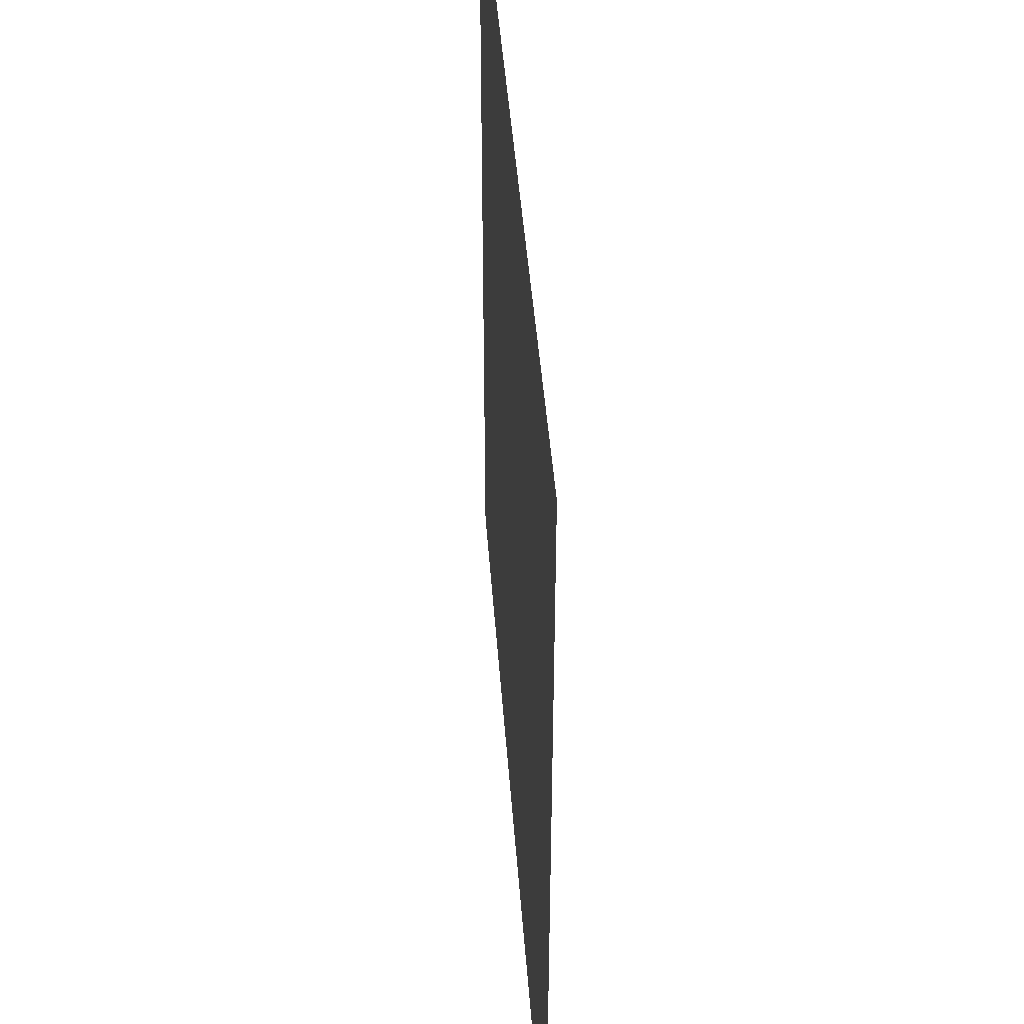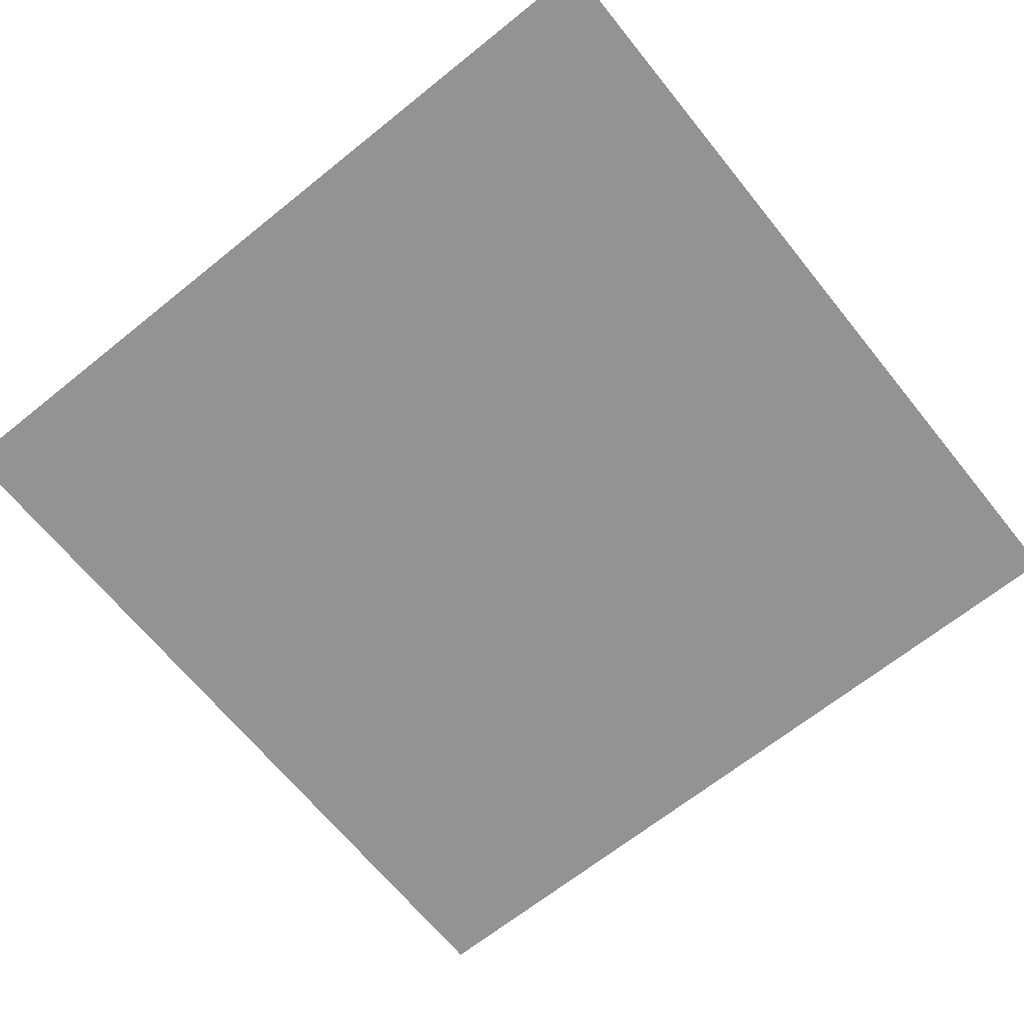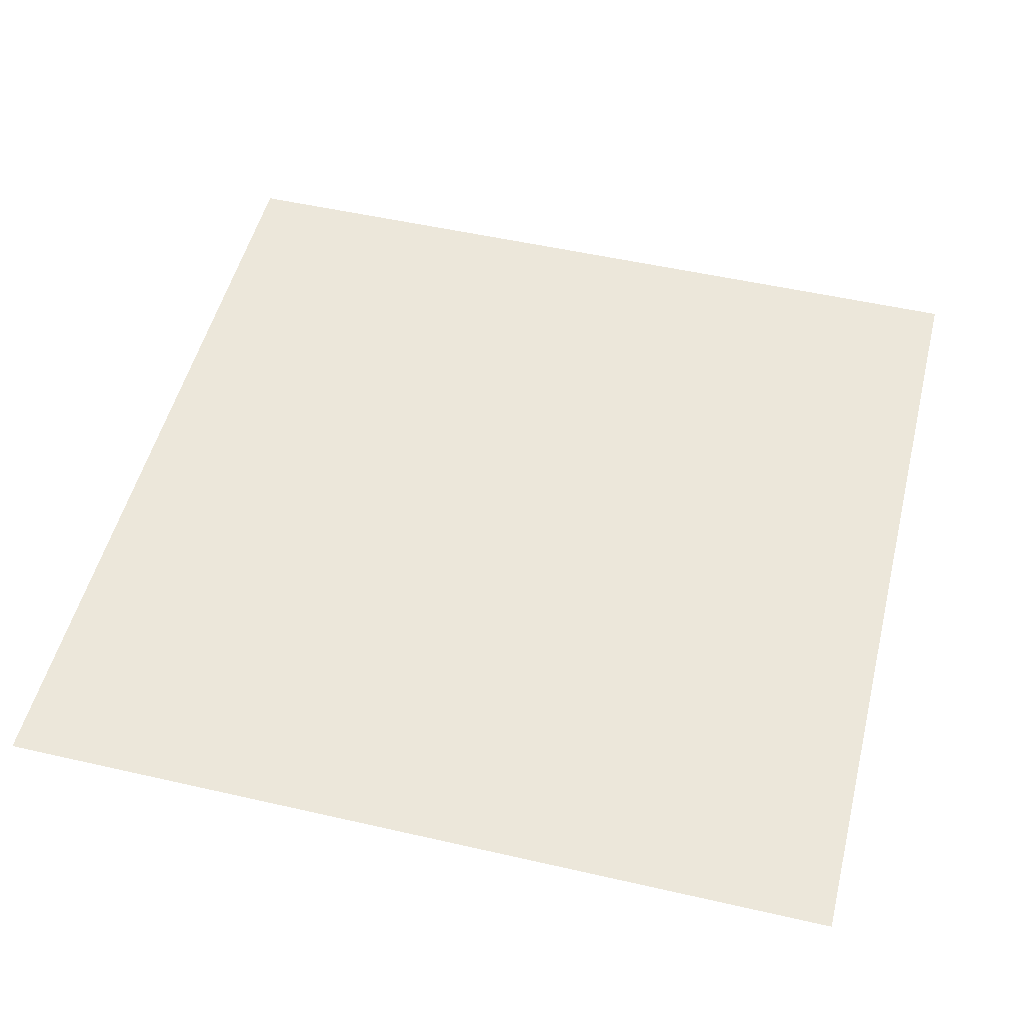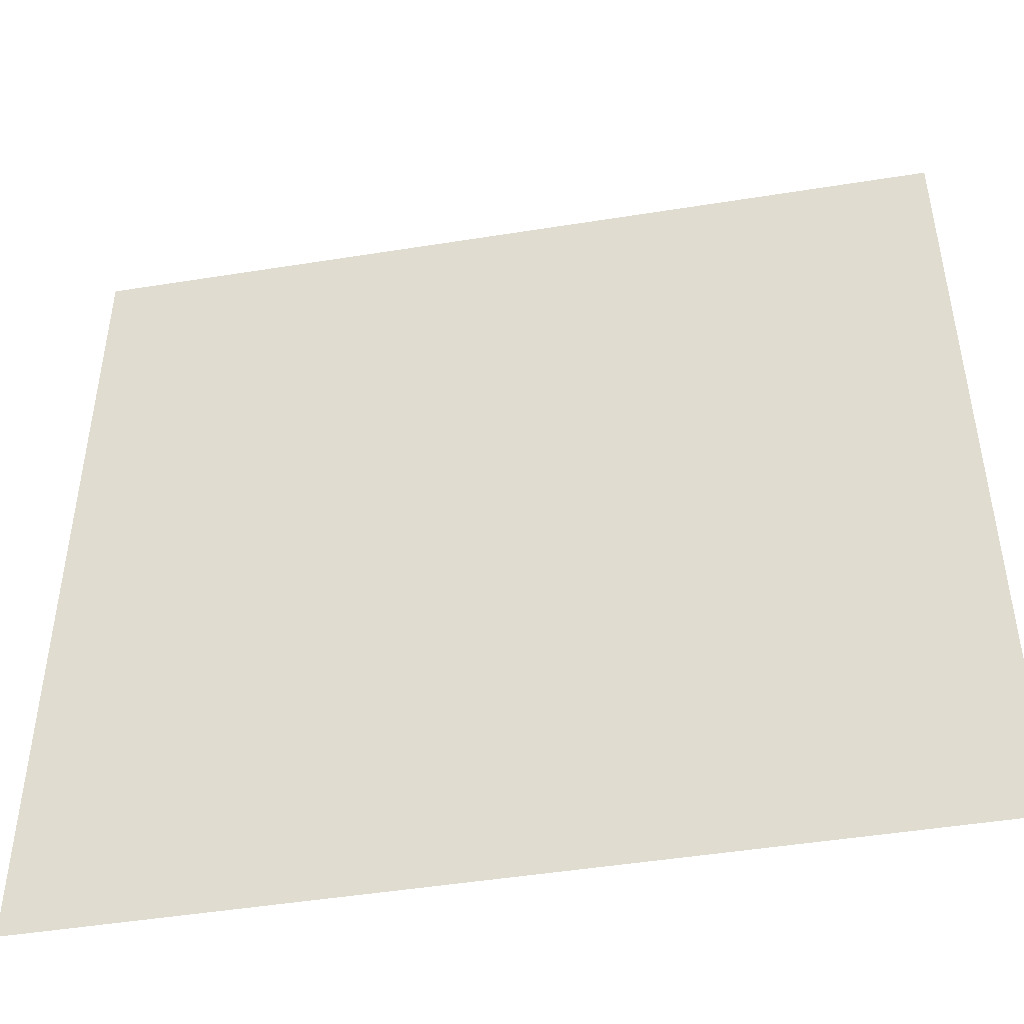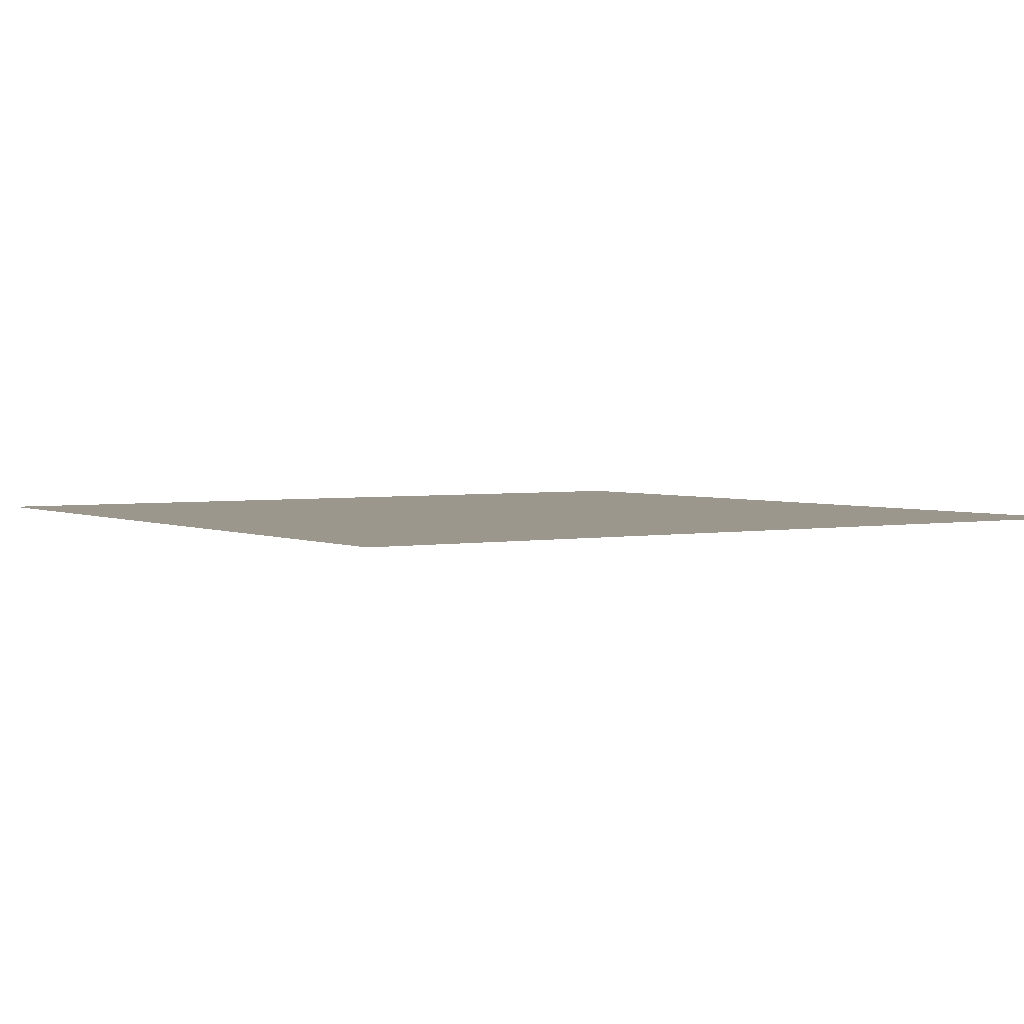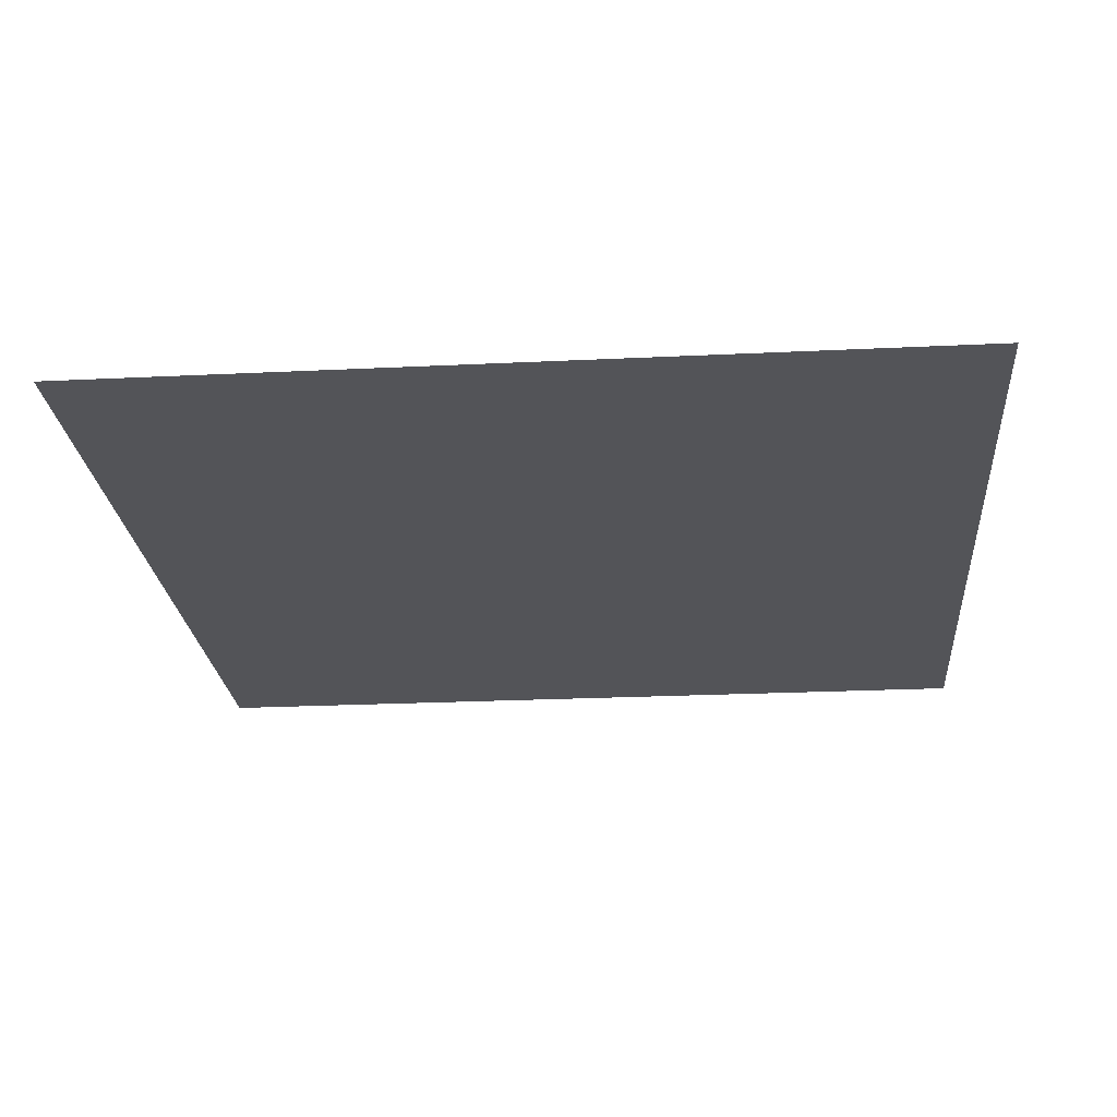
<metadata>
{"format":"obj","ext":"obj","renderer":"f3d","projection":"perspective","resolution":1024,"background":"white","views":[{"elev":44.3,"azim":-94.1,"up":"+Y"},{"elev":-66.7,"azim":-51.1,"up":"+Z"},{"elev":51.3,"azim":14.0,"up":"+Z"},{"elev":-47.2,"azim":-169.7,"up":"+Y"},{"elev":2.9,"azim":56.7,"up":"+Z"},{"elev":-23.4,"azim":94.7,"up":"+Z"}]}
</metadata>
<code>
o LightSwitchDialC_24_LightSwitchDialC_24_3_GeomSubset_2
v -0.000506 0.0152 0.000728
v -0.001506 0.0152 0.000728
v -0.000506 0.0162 0.000728
v -0.001506 0.0162 0.000728
v -0.000506 0.0152 0.000728
v -0.001506 0.0152 0.000728
v -0.000506 0.0162 0.000728
v -0.001506 0.0162 0.000728
v -0.000506 0.0152 0.000728
v -0.001506 0.0152 0.000728
v -0.000506 0.0162 0.000728
v -0.001506 0.0162 0.000728
v -0.03278 0.02259 -0.03911
v -0.03348 0.02231 -0.03766
v -0.03277 0.02037 -0.03854
v -0.03164 0.01986 -0.03892
v -0.03164 0.02122 -0.03968
v -0.03166 0.02276 -0.03973
v -0.03168 0.01436 -0.03379
v -0.03277 0.01482 -0.03338
v -0.03348 0.01594 -0.03237
v -0.03168 0.008813 -0.02643
v -0.03277 0.00934 -0.0261
v -0.03348 0.01061 -0.0253
v -0.03347 0.003053 -0.0151
v -0.03347 0.000681 -0.01503
v -0.03277 0.000921 -0.01614
v -0.03169 0.00095 -0.01662
v -0.03165 0.002432 -0.01681
v -0.03161 0.003452 -0.01764
v -0.03286 0.004079 -0.01709
v -0.03347 0.0044 -0.01582
v -0.03347 -0.000402 -0.009935
v -0.03347 0.00193 -0.009439
v -0.03347 0.00305 -0.009201
v -0.03287 0.000813 -0.00158
v -0.03164 -1.8e-05 -0.001339
v -0.03168 -0.000605 -0.002504
v -0.03172 -0.001868 -0.003278
v -0.03278 -0.00168 -0.003703
v -0.03347 -0.001442 -0.004769
v -0.03347 0.000722 -0.003753
v -0.03347 0.001647 -0.002599
v -0.03168 0.00129 0.008968
v -0.03277 0.001904 0.008882
v -0.03348 0.003389 0.008673
v -0.03168 0.003364 0.01795
v -0.03277 0.003954 0.01776
v -0.03348 0.00538 0.0173
v -0.03278 0.00872 0.02616
v -0.03166 0.008624 0.02679
v -0.03162 0.00723 0.02611
v -0.03161 0.006293 0.02485
v -0.03276 0.006917 0.02473
v -0.03348 0.009053 0.02473
v -0.02147 0.0226 -0.03911
v -0.02259 0.02276 -0.03973
v -0.02263 0.02121 -0.03967
v -0.02264 0.01984 -0.0389
v -0.02149 0.02036 -0.03853
v -0.02077 0.02231 -0.03766
v -0.02257 0.01436 -0.03379
v -0.02148 0.01482 -0.03338
v -0.02077 0.01594 -0.03237
v -0.02257 0.008813 -0.02643
v -0.02148 0.00934 -0.0261
v -0.02077 0.01061 -0.0253
v -0.02135 0.004107 -0.01707
v -0.02259 0.003608 -0.0184
v -0.02255 0.002435 -0.01681
v -0.02251 0.000967 -0.01661
v -0.02145 0.000965 -0.01615
v -0.02076 0.000749 -0.01508
v -0.02076 0.003139 -0.01513
v -0.02076 0.004454 -0.0158
v -0.02076 -0.000402 -0.009935
v -0.02076 0.00193 -0.009439
v -0.02076 0.00305 -0.009201
v -0.02076 0.000656 -0.003816
v -0.02076 -0.001485 -0.00484
v -0.02146 -0.001717 -0.00373
v -0.02253 -0.001884 -0.003283
v -0.02258 -0.000608 -0.002502
v -0.02261 -1.6e-05 -0.001326
v -0.02137 0.000782 -0.001578
v -0.02076 0.001591 -0.002603
v -0.02257 0.00129 0.008968
v -0.02148 0.001904 0.008882
v -0.02077 0.003389 0.008673
v -0.02257 0.003364 0.01795
v -0.02148 0.003954 0.01776
v -0.02077 0.00538 0.0173
v -0.02147 0.00872 0.02616
v -0.02077 0.009053 0.02473
v -0.02148 0.006923 0.02474
v -0.02261 0.0063 0.02487
v -0.02261 0.007232 0.02612
v -0.02259 0.008624 0.02679
v -0.03163 -0.0227 -0.01905
v -0.03164 -0.02126 -0.01933
v -0.03276 -0.02136 -0.01884
v -0.03348 -0.02161 -0.01769
v -0.03276 -0.02304 -0.01792
v -0.03164 -0.02363 -0.01808
v -0.03167 -0.02481 -0.01515
v -0.03277 -0.0242 -0.01502
v -0.03348 -0.02226 -0.01461
v -0.02261 -0.0227 -0.01905
v -0.02261 -0.02363 -0.01808
v -0.02148 -0.02303 -0.01792
v -0.02077 -0.02161 -0.01769
v -0.02148 -0.02136 -0.01884
v -0.02261 -0.02126 -0.01933
v -0.02077 -0.02226 -0.01461
v -0.02148 -0.0242 -0.01502
v -0.02257 -0.02481 -0.01515
v -0.03163 -0.02447 -0.01073
v -0.03164 -0.02492 -0.012
v -0.03276 -0.02431 -0.01191
v -0.03348 -0.02292 -0.01154
v -0.03276 -0.02316 -0.01038
v -0.03164 -0.02327 -0.009899
v -0.02148 -0.02431 -0.0119
v -0.02259 -0.02492 -0.01199
v -0.0226 -0.02447 -0.01073
v -0.02261 -0.02327 -0.009899
v -0.02148 -0.02316 -0.01038
v -0.02077 -0.02292 -0.01154
v -0.03168 0.02408 -0.03881
v -0.03168 0.02438 -0.03722
v -0.03278 0.02376 -0.0373
v -0.03348 0.02118 -0.03234
v -0.03277 0.02264 -0.03203
v -0.03168 0.02325 -0.0319
v -0.03348 0.01945 -0.02417
v -0.03277 0.02091 -0.02386
v -0.03168 0.02151 -0.02373
v -0.03348 0.0171 -0.01313
v -0.03277 0.01856 -0.01282
v -0.03168 0.01917 -0.01269
v -0.03348 0.0157 -0.006544
v -0.03277 0.01716 -0.006234
v -0.03168 0.01777 -0.006105
v -0.03348 0.01429 8.7e-05
v -0.03277 0.01575 0.000397
v -0.03168 0.01636 0.000526
v -0.03348 0.01192 0.01123
v -0.03277 0.01338 0.01154
v -0.03168 0.01399 0.01167
v -0.03348 0.01018 0.0194
v -0.03277 0.01165 0.01971
v -0.03168 0.01225 0.01984
v -0.03168 0.0102 0.0265
v -0.03278 0.01052 0.02498
v -0.03168 0.01112 0.02516
v -0.02257 0.02408 -0.03881
v -0.02147 0.02376 -0.0373
v -0.02257 0.02438 -0.03722
v -0.02077 0.02118 -0.03234
v -0.02148 0.02264 -0.03203
v -0.02257 0.02325 -0.0319
v -0.02077 0.01945 -0.02417
v -0.02148 0.02091 -0.02386
v -0.02257 0.02151 -0.02373
v -0.02077 0.0171 -0.01313
v -0.02148 0.01856 -0.01282
v -0.02257 0.01917 -0.01269
v -0.02077 0.0157 -0.006544
v -0.02148 0.01716 -0.006234
v -0.02257 0.01777 -0.006105
v -0.02077 0.01429 8.7e-05
v -0.02148 0.01575 0.000397
v -0.02257 0.01636 0.000526
v -0.02077 0.01192 0.01123
v -0.02148 0.01338 0.01154
v -0.02257 0.01399 0.01167
v -0.02077 0.01018 0.0194
v -0.02148 0.01165 0.01971
v -0.02257 0.01225 0.01984
v -0.02257 0.0102 0.0265
v -0.02257 0.01112 0.02516
v -0.02147 0.01052 0.02498
v -0.03248 0.02133 -0.03928
v -0.03283 0.00291 -0.01627
v -0.03285 8.7e-05 -0.002776
v -0.03247 0.007495 0.0258
v -0.02178 0.02133 -0.03928
v -0.02138 0.002956 -0.01628
v -0.0214 4.6e-05 -0.002799
v -0.02177 0.007498 0.02581
v -0.03244 -0.02248 -0.01878
v -0.0218 -0.02248 -0.01878
v -0.03244 -0.02416 -0.01089
v -0.0218 -0.02416 -0.01089
v -0.03245 0.02376 -0.0386
v -0.03245 0.009994 0.02617
v -0.0218 0.02376 -0.0386
v -0.0218 0.009994 0.02617
f 9 10 12 11

</code>
